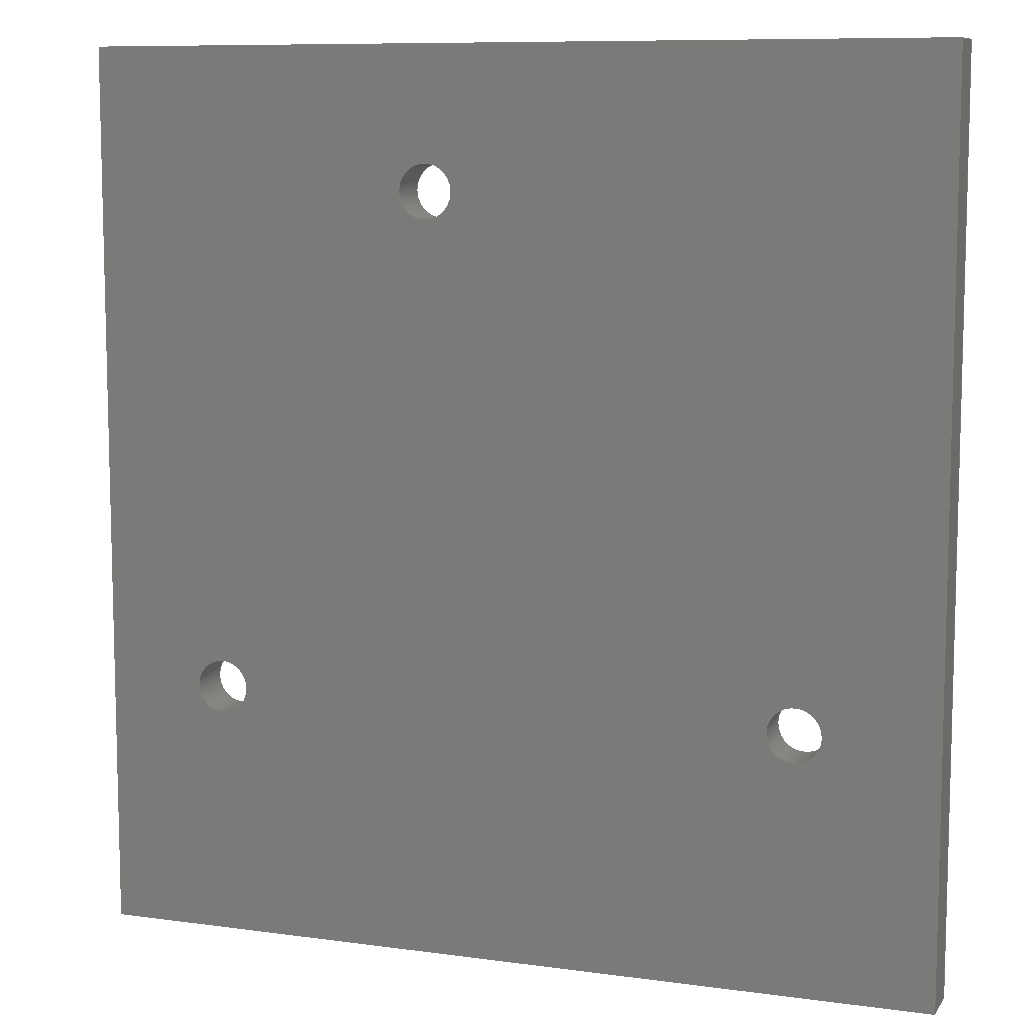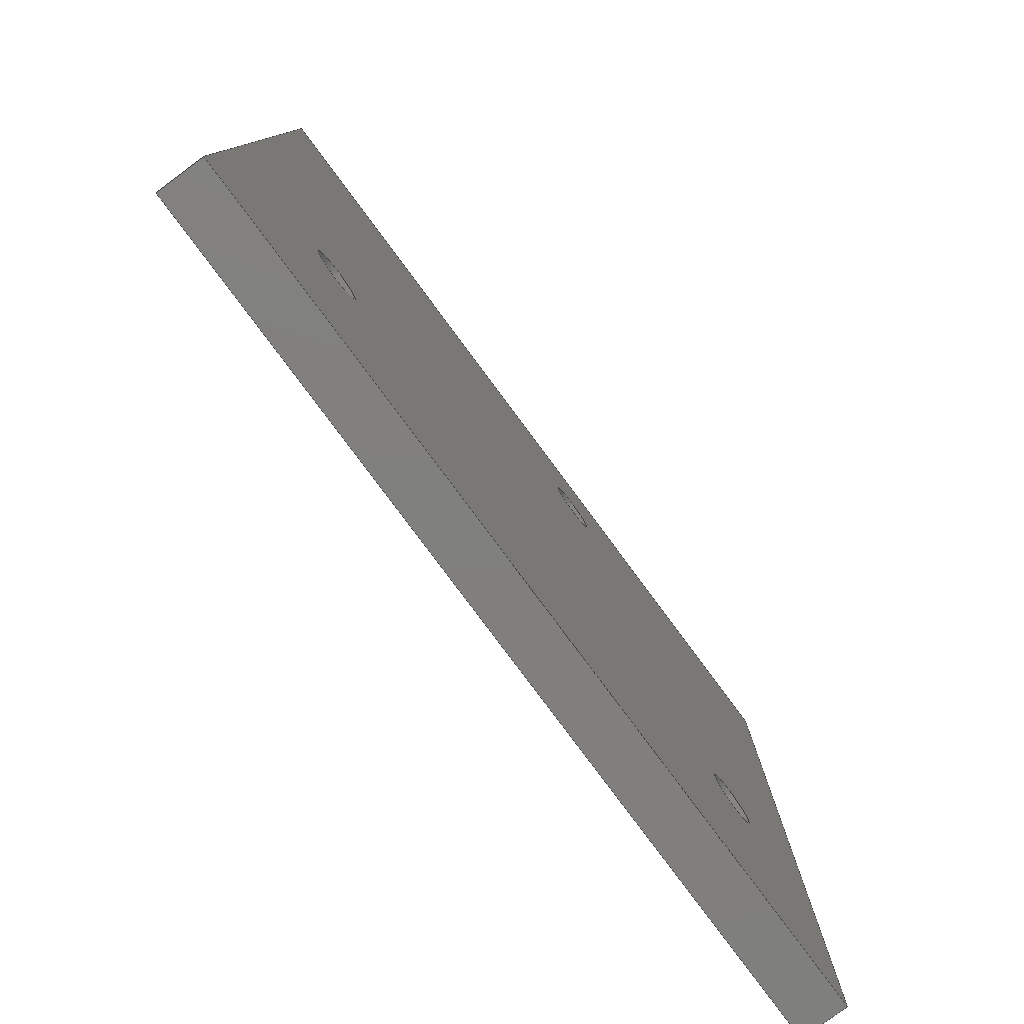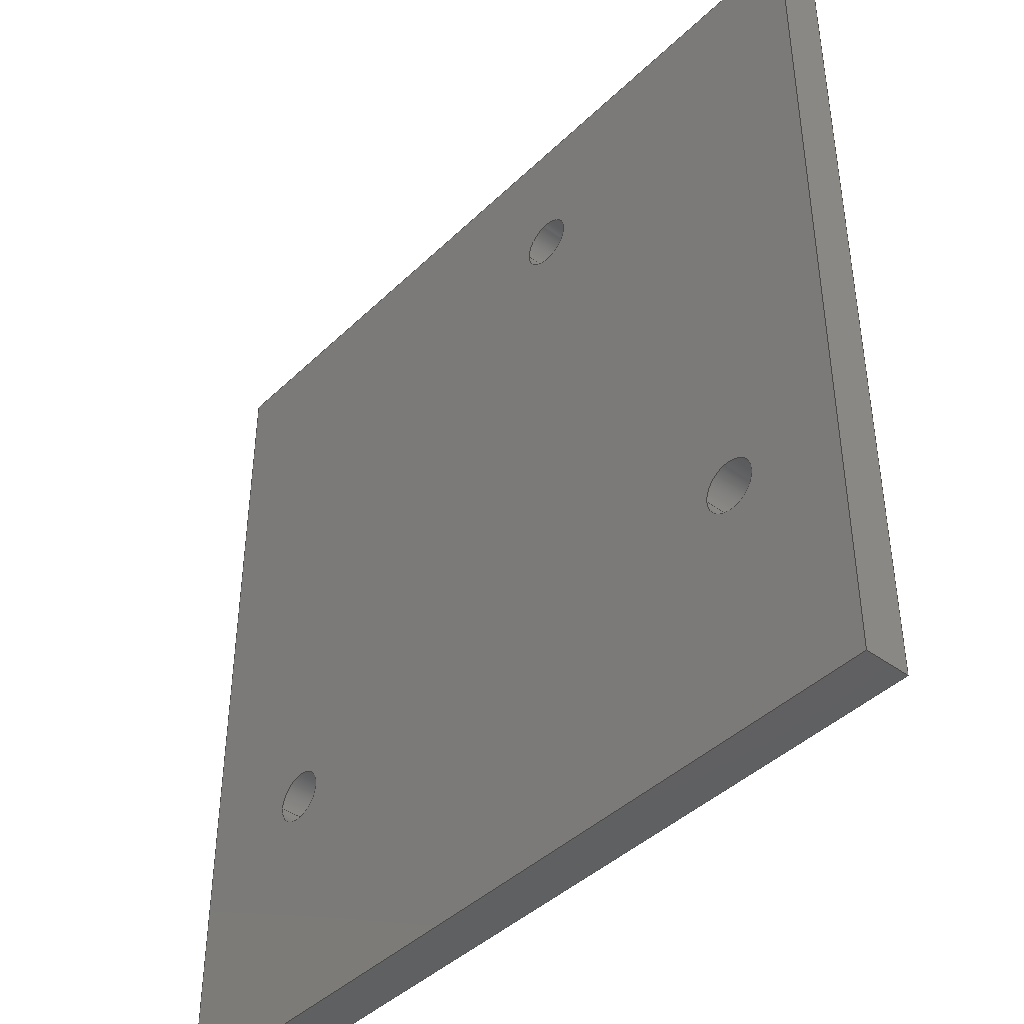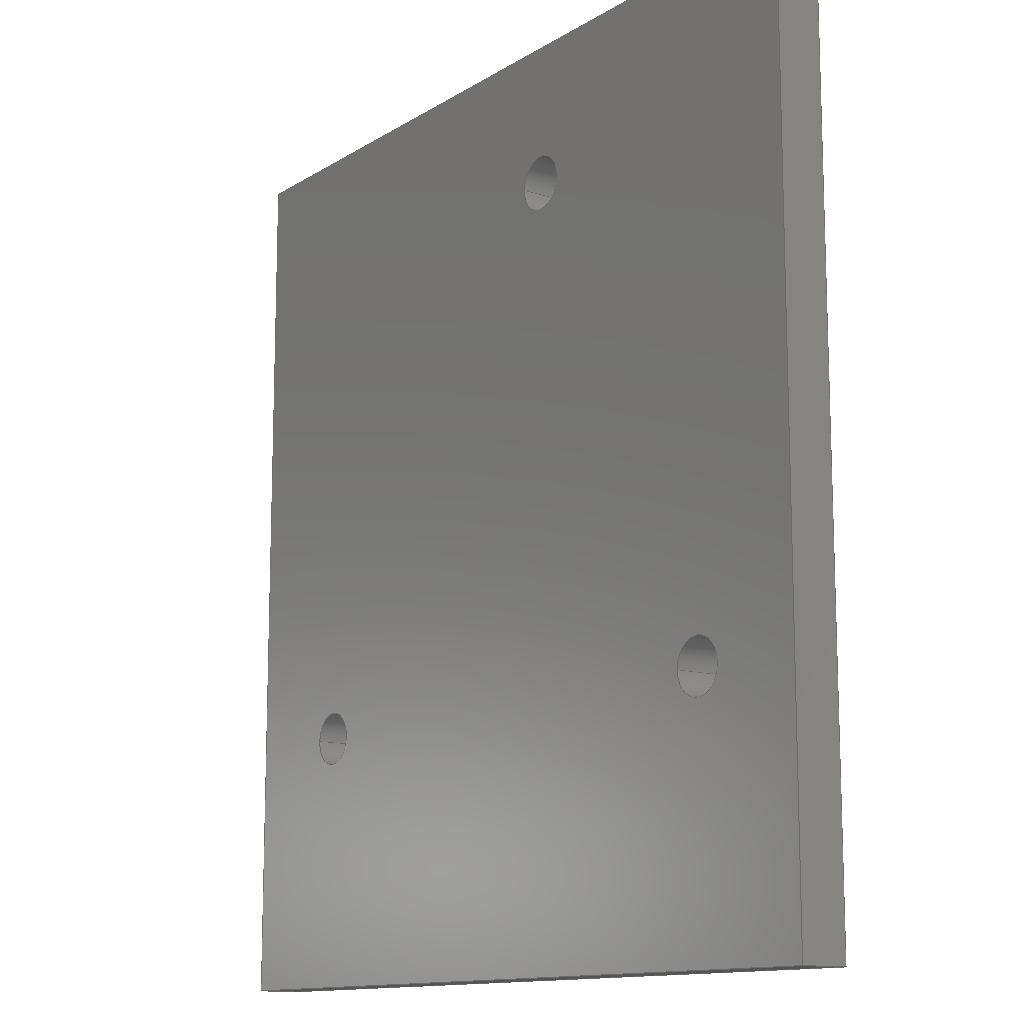
<metadata>
{"format":"step","ext":"stp","renderer":"f3d","projection":"perspective","resolution":1024,"background":"white","views":[{"elev":9.1,"azim":-159.9,"up":"+Z"},{"elev":-79.8,"azim":-53.4,"up":"+Z"},{"elev":-42.4,"azim":48.7,"up":"+Z"},{"elev":-12.6,"azim":54.6,"up":"+Z"}]}
</metadata>
<code>
ISO-10303-21;
DATA;
#1=MECHANICAL_DESIGN_GEOMETRIC_PRESENTATION_REPRESENTATION('',(#4),#300);
#2=SHAPE_REPRESENTATION_RELATIONSHIP('SRR','None',#307,#3);
#3=ADVANCED_BREP_SHAPE_REPRESENTATION('',(#5),#299);
#4=STYLED_ITEM('',(#316),#5);
#5=MANIFOLD_SOLID_BREP('Volumenk\X\F6rper1',#167);
#6=FACE_BOUND('',#35,.T.);
#7=FACE_BOUND('',#36,.T.);
#8=FACE_BOUND('',#37,.T.);
#9=FACE_BOUND('',#39,.T.);
#10=FACE_BOUND('',#40,.T.);
#11=FACE_BOUND('',#41,.T.);
#12=PLANE('',#199);
#13=PLANE('',#200);
#14=PLANE('',#201);
#15=PLANE('',#202);
#16=PLANE('',#203);
#17=PLANE('',#204);
#18=FACE_OUTER_BOUND('',#27,.T.);
#19=FACE_OUTER_BOUND('',#28,.T.);
#20=FACE_OUTER_BOUND('',#29,.T.);
#21=FACE_OUTER_BOUND('',#30,.T.);
#22=FACE_OUTER_BOUND('',#31,.T.);
#23=FACE_OUTER_BOUND('',#32,.T.);
#24=FACE_OUTER_BOUND('',#33,.T.);
#25=FACE_OUTER_BOUND('',#34,.T.);
#26=FACE_OUTER_BOUND('',#38,.T.);
#27=EDGE_LOOP('',(#113,#114,#115,#116));
#28=EDGE_LOOP('',(#117,#118,#119,#120));
#29=EDGE_LOOP('',(#121,#122,#123,#124));
#30=EDGE_LOOP('',(#125,#126,#127,#128));
#31=EDGE_LOOP('',(#129,#130,#131,#132));
#32=EDGE_LOOP('',(#133,#134,#135,#136));
#33=EDGE_LOOP('',(#137,#138,#139,#140));
#34=EDGE_LOOP('',(#141,#142,#143,#144));
#35=EDGE_LOOP('',(#145));
#36=EDGE_LOOP('',(#146));
#37=EDGE_LOOP('',(#147));
#38=EDGE_LOOP('',(#148,#149,#150,#151));
#39=EDGE_LOOP('',(#152));
#40=EDGE_LOOP('',(#153));
#41=EDGE_LOOP('',(#154));
#42=LINE('',#257,#57);
#43=LINE('',#263,#58);
#44=LINE('',#269,#59);
#45=LINE('',#274,#60);
#46=LINE('',#276,#61);
#47=LINE('',#278,#62);
#48=LINE('',#279,#63);
#49=LINE('',#282,#64);
#50=LINE('',#284,#65);
#51=LINE('',#285,#66);
#52=LINE('',#288,#67);
#53=LINE('',#290,#68);
#54=LINE('',#291,#69);
#55=LINE('',#293,#70);
#56=LINE('',#294,#71);
#57=VECTOR('',#211,1.75);
#58=VECTOR('',#218,1.75);
#59=VECTOR('',#225,1.75);
#60=VECTOR('',#230,10);
#61=VECTOR('',#231,10);
#62=VECTOR('',#232,10);
#63=VECTOR('',#233,10);
#64=VECTOR('',#236,10);
#65=VECTOR('',#237,10);
#66=VECTOR('',#238,10);
#67=VECTOR('',#241,10);
#68=VECTOR('',#242,10);
#69=VECTOR('',#243,10);
#70=VECTOR('',#246,10);
#71=VECTOR('',#247,10);
#72=CIRCLE('',#191,1.75);
#73=CIRCLE('',#192,1.75);
#74=CIRCLE('',#194,1.75);
#75=CIRCLE('',#195,1.75);
#76=CIRCLE('',#197,1.75);
#77=CIRCLE('',#198,1.75);
#78=VERTEX_POINT('',#254);
#79=VERTEX_POINT('',#256);
#80=VERTEX_POINT('',#260);
#81=VERTEX_POINT('',#262);
#82=VERTEX_POINT('',#266);
#83=VERTEX_POINT('',#268);
#84=VERTEX_POINT('',#272);
#85=VERTEX_POINT('',#273);
#86=VERTEX_POINT('',#275);
#87=VERTEX_POINT('',#277);
#88=VERTEX_POINT('',#281);
#89=VERTEX_POINT('',#283);
#90=VERTEX_POINT('',#287);
#91=VERTEX_POINT('',#289);
#92=EDGE_CURVE('',#78,#78,#72,.T.);
#93=EDGE_CURVE('',#78,#79,#42,.T.);
#94=EDGE_CURVE('',#79,#79,#73,.T.);
#95=EDGE_CURVE('',#80,#80,#74,.T.);
#96=EDGE_CURVE('',#80,#81,#43,.T.);
#97=EDGE_CURVE('',#81,#81,#75,.T.);
#98=EDGE_CURVE('',#82,#82,#76,.T.);
#99=EDGE_CURVE('',#82,#83,#44,.T.);
#100=EDGE_CURVE('',#83,#83,#77,.T.);
#101=EDGE_CURVE('',#84,#85,#45,.T.);
#102=EDGE_CURVE('',#85,#86,#46,.T.);
#103=EDGE_CURVE('',#87,#86,#47,.T.);
#104=EDGE_CURVE('',#84,#87,#48,.T.);
#105=EDGE_CURVE('',#88,#84,#49,.T.);
#106=EDGE_CURVE('',#89,#87,#50,.T.);
#107=EDGE_CURVE('',#88,#89,#51,.T.);
#108=EDGE_CURVE('',#90,#88,#52,.T.);
#109=EDGE_CURVE('',#91,#89,#53,.T.);
#110=EDGE_CURVE('',#90,#91,#54,.T.);
#111=EDGE_CURVE('',#85,#90,#55,.T.);
#112=EDGE_CURVE('',#86,#91,#56,.T.);
#113=ORIENTED_EDGE('',*,*,#92,.F.);
#114=ORIENTED_EDGE('',*,*,#93,.T.);
#115=ORIENTED_EDGE('',*,*,#94,.T.);
#116=ORIENTED_EDGE('',*,*,#93,.F.);
#117=ORIENTED_EDGE('',*,*,#95,.F.);
#118=ORIENTED_EDGE('',*,*,#96,.T.);
#119=ORIENTED_EDGE('',*,*,#97,.T.);
#120=ORIENTED_EDGE('',*,*,#96,.F.);
#121=ORIENTED_EDGE('',*,*,#98,.F.);
#122=ORIENTED_EDGE('',*,*,#99,.T.);
#123=ORIENTED_EDGE('',*,*,#100,.T.);
#124=ORIENTED_EDGE('',*,*,#99,.F.);
#125=ORIENTED_EDGE('',*,*,#101,.T.);
#126=ORIENTED_EDGE('',*,*,#102,.T.);
#127=ORIENTED_EDGE('',*,*,#103,.F.);
#128=ORIENTED_EDGE('',*,*,#104,.F.);
#129=ORIENTED_EDGE('',*,*,#105,.T.);
#130=ORIENTED_EDGE('',*,*,#104,.T.);
#131=ORIENTED_EDGE('',*,*,#106,.F.);
#132=ORIENTED_EDGE('',*,*,#107,.F.);
#133=ORIENTED_EDGE('',*,*,#108,.T.);
#134=ORIENTED_EDGE('',*,*,#107,.T.);
#135=ORIENTED_EDGE('',*,*,#109,.F.);
#136=ORIENTED_EDGE('',*,*,#110,.F.);
#137=ORIENTED_EDGE('',*,*,#111,.T.);
#138=ORIENTED_EDGE('',*,*,#110,.T.);
#139=ORIENTED_EDGE('',*,*,#112,.F.);
#140=ORIENTED_EDGE('',*,*,#102,.F.);
#141=ORIENTED_EDGE('',*,*,#112,.T.);
#142=ORIENTED_EDGE('',*,*,#109,.T.);
#143=ORIENTED_EDGE('',*,*,#106,.T.);
#144=ORIENTED_EDGE('',*,*,#103,.T.);
#145=ORIENTED_EDGE('',*,*,#98,.T.);
#146=ORIENTED_EDGE('',*,*,#95,.T.);
#147=ORIENTED_EDGE('',*,*,#92,.T.);
#148=ORIENTED_EDGE('',*,*,#111,.F.);
#149=ORIENTED_EDGE('',*,*,#101,.F.);
#150=ORIENTED_EDGE('',*,*,#105,.F.);
#151=ORIENTED_EDGE('',*,*,#108,.F.);
#152=ORIENTED_EDGE('',*,*,#100,.F.);
#153=ORIENTED_EDGE('',*,*,#97,.F.);
#154=ORIENTED_EDGE('',*,*,#94,.F.);
#155=CYLINDRICAL_SURFACE('',#190,1.75);
#156=CYLINDRICAL_SURFACE('',#193,1.75);
#157=CYLINDRICAL_SURFACE('',#196,1.75);
#158=ADVANCED_FACE('',(#18),#155,.F.);
#159=ADVANCED_FACE('',(#19),#156,.F.);
#160=ADVANCED_FACE('',(#20),#157,.F.);
#161=ADVANCED_FACE('',(#21),#12,.T.);
#162=ADVANCED_FACE('',(#22),#13,.T.);
#163=ADVANCED_FACE('',(#23),#14,.T.);
#164=ADVANCED_FACE('',(#24),#15,.T.);
#165=ADVANCED_FACE('',(#25,#6,#7,#8),#16,.T.);
#166=ADVANCED_FACE('',(#26,#9,#10,#11),#17,.F.);
#167=CLOSED_SHELL('',(#158,#159,#160,#161,#162,#163,#164,#165,#166));
#168=DERIVED_UNIT_ELEMENT(#171,1);
#169=DERIVED_UNIT_ELEMENT(#302,-3);
#170=DIMENSIONAL_EXPONENTS(1,0,0,0,0,0,0);
#171=(
CONVERSION_BASED_UNIT('gram',#173)
MASS_UNIT()
NAMED_UNIT(#170)
);
#172=(
MASS_UNIT()
NAMED_UNIT(*)
SI_UNIT(.KILO.,.GRAM.)
);
#173=MASS_MEASURE_WITH_UNIT(MASS_MEASURE(0.001),#172);
#174=DERIVED_UNIT((#168,#169));
#175=MEASURE_REPRESENTATION_ITEM('density measure',
POSITIVE_RATIO_MEASURE(1),#174);
#176=PROPERTY_DEFINITION_REPRESENTATION(#181,#178);
#177=PROPERTY_DEFINITION_REPRESENTATION(#182,#179);
#178=REPRESENTATION('material name',(#180),#299);
#179=REPRESENTATION('density',(#175),#299);
#180=DESCRIPTIVE_REPRESENTATION_ITEM('Generisch','Generisch');
#181=PROPERTY_DEFINITION('material property','material name',#309);
#182=PROPERTY_DEFINITION('material property','density of part',#309);
#183=DATE_TIME_ROLE('creation_date');
#184=APPLIED_DATE_AND_TIME_ASSIGNMENT(#185,#183,(#309));
#185=DATE_AND_TIME(#186,#187);
#186=CALENDAR_DATE(2024,16,2);
#187=LOCAL_TIME(0,0,0,#188);
#188=COORDINATED_UNIVERSAL_TIME_OFFSET(0,0,.BEHIND.);
#189=AXIS2_PLACEMENT_3D('placement',#252,#205,#206);
#190=AXIS2_PLACEMENT_3D('',#253,#207,#208);
#191=AXIS2_PLACEMENT_3D('',#255,#209,#210);
#192=AXIS2_PLACEMENT_3D('',#258,#212,#213);
#193=AXIS2_PLACEMENT_3D('',#259,#214,#215);
#194=AXIS2_PLACEMENT_3D('',#261,#216,#217);
#195=AXIS2_PLACEMENT_3D('',#264,#219,#220);
#196=AXIS2_PLACEMENT_3D('',#265,#221,#222);
#197=AXIS2_PLACEMENT_3D('',#267,#223,#224);
#198=AXIS2_PLACEMENT_3D('',#270,#226,#227);
#199=AXIS2_PLACEMENT_3D('',#271,#228,#229);
#200=AXIS2_PLACEMENT_3D('',#280,#234,#235);
#201=AXIS2_PLACEMENT_3D('',#286,#239,#240);
#202=AXIS2_PLACEMENT_3D('',#292,#244,#245);
#203=AXIS2_PLACEMENT_3D('',#295,#248,#249);
#204=AXIS2_PLACEMENT_3D('',#296,#250,#251);
#205=DIRECTION('axis',(0,0,1));
#206=DIRECTION('refdir',(1,0,0));
#207=DIRECTION('center_axis',(0,1,0));
#208=DIRECTION('ref_axis',(1,0,0));
#209=DIRECTION('center_axis',(0,-1,0));
#210=DIRECTION('ref_axis',(1,0,0));
#211=DIRECTION('',(0,-1,0));
#212=DIRECTION('center_axis',(0,-1,0));
#213=DIRECTION('ref_axis',(1,0,0));
#214=DIRECTION('center_axis',(0,1,0));
#215=DIRECTION('ref_axis',(1,0,0));
#216=DIRECTION('center_axis',(0,-1,0));
#217=DIRECTION('ref_axis',(1,0,0));
#218=DIRECTION('',(0,-1,0));
#219=DIRECTION('center_axis',(0,-1,0));
#220=DIRECTION('ref_axis',(1,0,0));
#221=DIRECTION('center_axis',(0,1,0));
#222=DIRECTION('ref_axis',(1,0,0));
#223=DIRECTION('center_axis',(0,-1,0));
#224=DIRECTION('ref_axis',(1,0,0));
#225=DIRECTION('',(0,-1,0));
#226=DIRECTION('center_axis',(0,-1,0));
#227=DIRECTION('ref_axis',(1,0,0));
#228=DIRECTION('center_axis',(-1,0,3.254e-16));
#229=DIRECTION('ref_axis',(3.254e-16,0,1));
#230=DIRECTION('',(3.254e-16,0,1));
#231=DIRECTION('',(0,1,0));
#232=DIRECTION('',(3.254e-16,0,1));
#233=DIRECTION('',(0,1,0));
#234=DIRECTION('center_axis',(-3.201e-16,0,-1));
#235=DIRECTION('ref_axis',(-1,0,3.201e-16));
#236=DIRECTION('',(-1,0,3.201e-16));
#237=DIRECTION('',(-1,0,3.201e-16));
#238=DIRECTION('',(0,1,0));
#239=DIRECTION('center_axis',(1,0,-1.531e-16));
#240=DIRECTION('ref_axis',(-1.531e-16,0,-1));
#241=DIRECTION('',(-1.531e-16,0,-1));
#242=DIRECTION('',(-1.531e-16,0,-1));
#243=DIRECTION('',(0,1,0));
#244=DIRECTION('center_axis',(2.701e-16,0,1));
#245=DIRECTION('ref_axis',(1,0,-2.701e-16));
#246=DIRECTION('',(1,0,-2.701e-16));
#247=DIRECTION('',(1,0,-2.701e-16));
#248=DIRECTION('center_axis',(0,1,0));
#249=DIRECTION('ref_axis',(0,0,1));
#250=DIRECTION('center_axis',(0,1,0));
#251=DIRECTION('ref_axis',(0,0,1));
#252=CARTESIAN_POINT('',(0,0,0));
#253=CARTESIAN_POINT('Origin',(4,0,-36.5));
#254=CARTESIAN_POINT('',(2.25,3,-36.5));
#255=CARTESIAN_POINT('Origin',(4,3,-36.5));
#256=CARTESIAN_POINT('',(2.25,0,-36.5));
#257=CARTESIAN_POINT('',(2.25,0,-36.5));
#258=CARTESIAN_POINT('Origin',(4,0,-36.5));
#259=CARTESIAN_POINT('Origin',(42.5,0,-36.5));
#260=CARTESIAN_POINT('',(40.75,3,-36.5));
#261=CARTESIAN_POINT('Origin',(42.5,3,-36.5));
#262=CARTESIAN_POINT('',(40.75,0,-36.5));
#263=CARTESIAN_POINT('',(40.75,0,-36.5));
#264=CARTESIAN_POINT('Origin',(42.5,0,-36.5));
#265=CARTESIAN_POINT('Origin',(27.95,0,-4));
#266=CARTESIAN_POINT('',(26.2,3,-4));
#267=CARTESIAN_POINT('Origin',(27.95,3,-4));
#268=CARTESIAN_POINT('',(26.2,0,-4));
#269=CARTESIAN_POINT('',(26.2,0,-4));
#270=CARTESIAN_POINT('Origin',(27.95,0,-4));
#271=CARTESIAN_POINT('Origin',(-5,0,-53));
#272=CARTESIAN_POINT('',(-5,0,-53));
#273=CARTESIAN_POINT('',(-5,0,5));
#274=CARTESIAN_POINT('',(-5,0,-53));
#275=CARTESIAN_POINT('',(-5,3,5));
#276=CARTESIAN_POINT('',(-5,0,5));
#277=CARTESIAN_POINT('',(-5,3,-53));
#278=CARTESIAN_POINT('',(-5,3,-53));
#279=CARTESIAN_POINT('',(-5,0,-53));
#280=CARTESIAN_POINT('Origin',(50.5,0,-53));
#281=CARTESIAN_POINT('',(50.5,0,-53));
#282=CARTESIAN_POINT('',(50.5,0,-53));
#283=CARTESIAN_POINT('',(50.5,3,-53));
#284=CARTESIAN_POINT('',(50.5,3,-53));
#285=CARTESIAN_POINT('',(50.5,0,-53));
#286=CARTESIAN_POINT('Origin',(50.5,0,5));
#287=CARTESIAN_POINT('',(50.5,0,5));
#288=CARTESIAN_POINT('',(50.5,0,5));
#289=CARTESIAN_POINT('',(50.5,3,5));
#290=CARTESIAN_POINT('',(50.5,3,5));
#291=CARTESIAN_POINT('',(50.5,0,5));
#292=CARTESIAN_POINT('Origin',(-5,0,5));
#293=CARTESIAN_POINT('',(-5,0,5));
#294=CARTESIAN_POINT('',(-5,3,5));
#295=CARTESIAN_POINT('Origin',(22.75,3,-24));
#296=CARTESIAN_POINT('Origin',(22.75,0,-24));
#297=UNCERTAINTY_MEASURE_WITH_UNIT(LENGTH_MEASURE(0.01),#301,
'DISTANCE_ACCURACY_VALUE',
'Maximum model space distance between geometric entities at asserted c
onnectivities');
#298=UNCERTAINTY_MEASURE_WITH_UNIT(LENGTH_MEASURE(0.01),#301,
'DISTANCE_ACCURACY_VALUE',
'Maximum model space distance between geometric entities at asserted c
onnectivities');
#299=(
GEOMETRIC_REPRESENTATION_CONTEXT(3)
GLOBAL_UNCERTAINTY_ASSIGNED_CONTEXT((#297))
GLOBAL_UNIT_ASSIGNED_CONTEXT((#301,#303,#304))
REPRESENTATION_CONTEXT('','3D')
);
#300=(
GEOMETRIC_REPRESENTATION_CONTEXT(3)
GLOBAL_UNCERTAINTY_ASSIGNED_CONTEXT((#298))
GLOBAL_UNIT_ASSIGNED_CONTEXT((#301,#303,#304))
REPRESENTATION_CONTEXT('','3D')
);
#301=(
LENGTH_UNIT()
NAMED_UNIT(*)
SI_UNIT(.MILLI.,.METRE.)
);
#302=(
LENGTH_UNIT()
NAMED_UNIT(*)
SI_UNIT(.CENTI.,.METRE.)
);
#303=(
NAMED_UNIT(*)
PLANE_ANGLE_UNIT()
SI_UNIT($,.RADIAN.)
);
#304=(
NAMED_UNIT(*)
SI_UNIT($,.STERADIAN.)
SOLID_ANGLE_UNIT()
);
#305=SHAPE_DEFINITION_REPRESENTATION(#306,#307);
#306=PRODUCT_DEFINITION_SHAPE('',$,#309);
#307=SHAPE_REPRESENTATION('',(#189),#299);
#308=PRODUCT_DEFINITION_CONTEXT('part definition',#313,'design');
#309=PRODUCT_DEFINITION('Sensor_Schutzplatte','Base_Protection',#310,#308);
#310=PRODUCT_DEFINITION_FORMATION('',$,#315);
#311=PRODUCT_RELATED_PRODUCT_CATEGORY('Base_Protection',
'Base_Protection',(#315));
#312=APPLICATION_PROTOCOL_DEFINITION('international standard',
'automotive_design',2009,#313);
#313=APPLICATION_CONTEXT(
'Core Data for Automotive Mechanical Design Process');
#314=PRODUCT_CONTEXT('part definition',#313,'mechanical');
#315=PRODUCT('Sensor_Schutzplatte','Base_Protection',$,(#314));
#316=PRESENTATION_STYLE_ASSIGNMENT((#317));
#317=SURFACE_STYLE_USAGE(.BOTH.,#320);
#318=SURFACE_STYLE_RENDERING_WITH_PROPERTIES($,#324,(#319));
#319=SURFACE_STYLE_TRANSPARENT(0);
#320=SURFACE_SIDE_STYLE('',(#321,#318));
#321=SURFACE_STYLE_FILL_AREA(#322);
#322=FILL_AREA_STYLE('',(#323));
#323=FILL_AREA_STYLE_COLOUR('',#324);
#324=COLOUR_RGB('',0.749,0.749,0.749);
ENDSEC;
END-ISO-10303-21;

</code>
